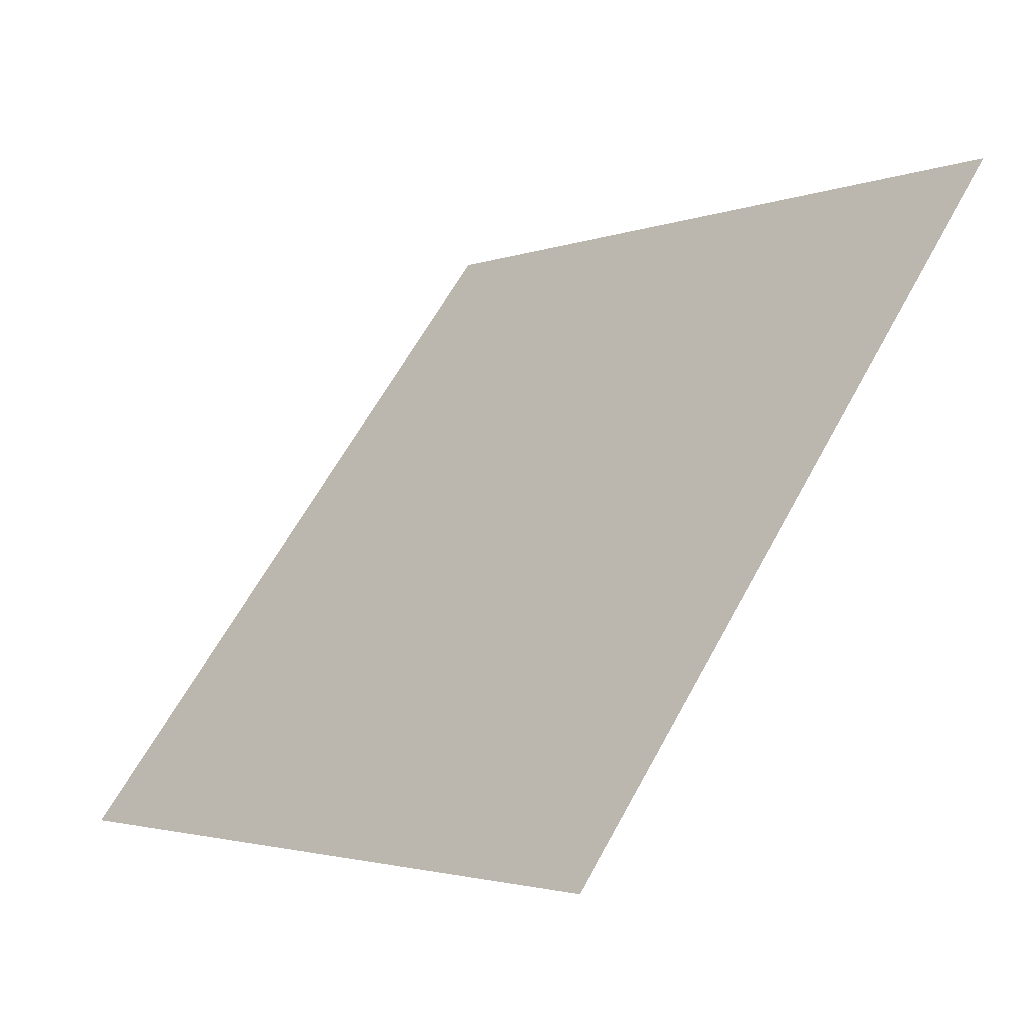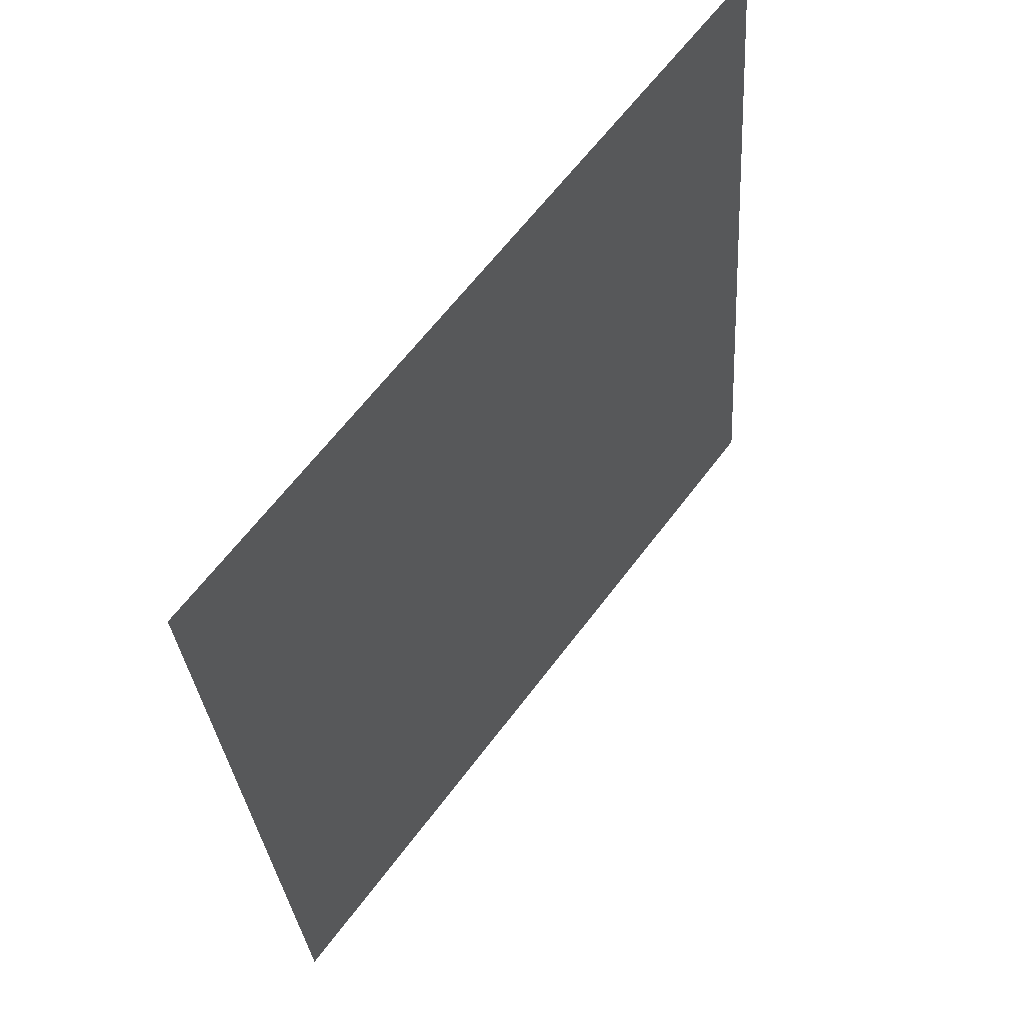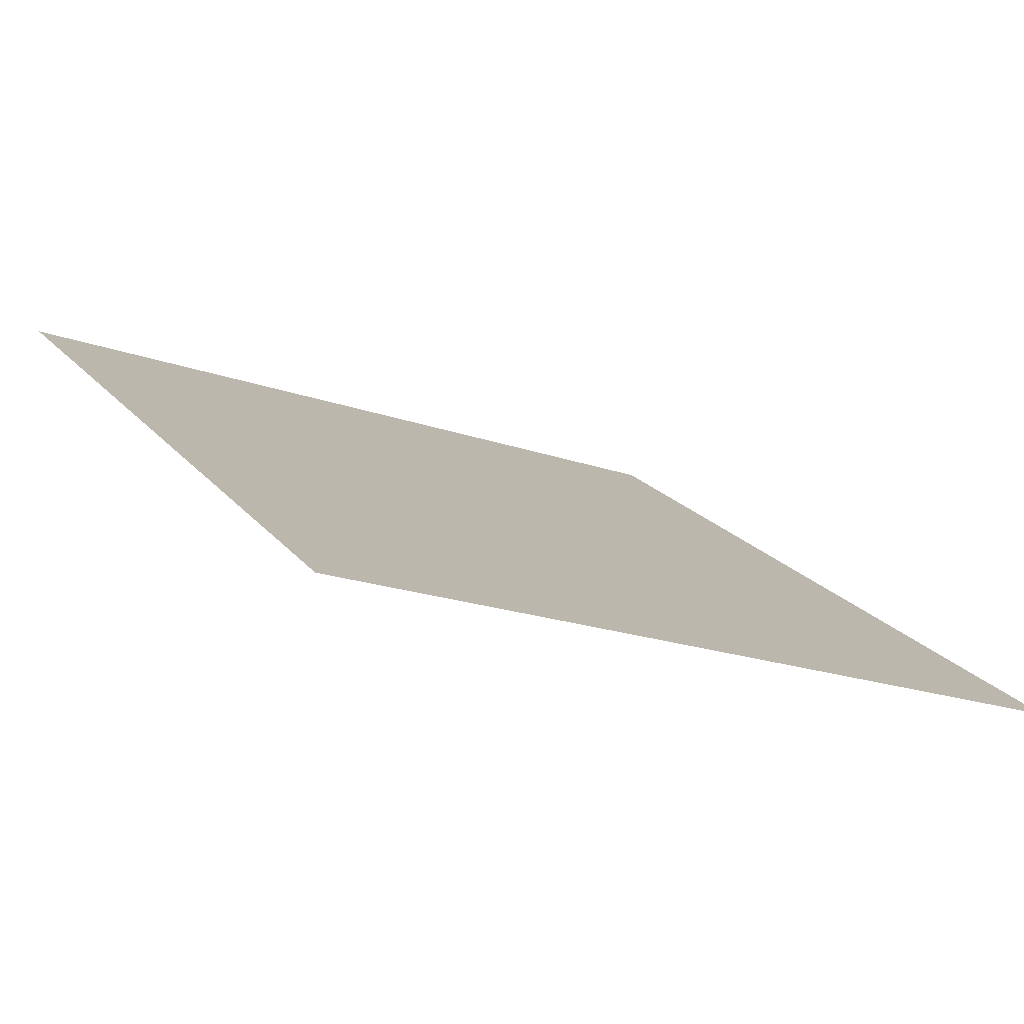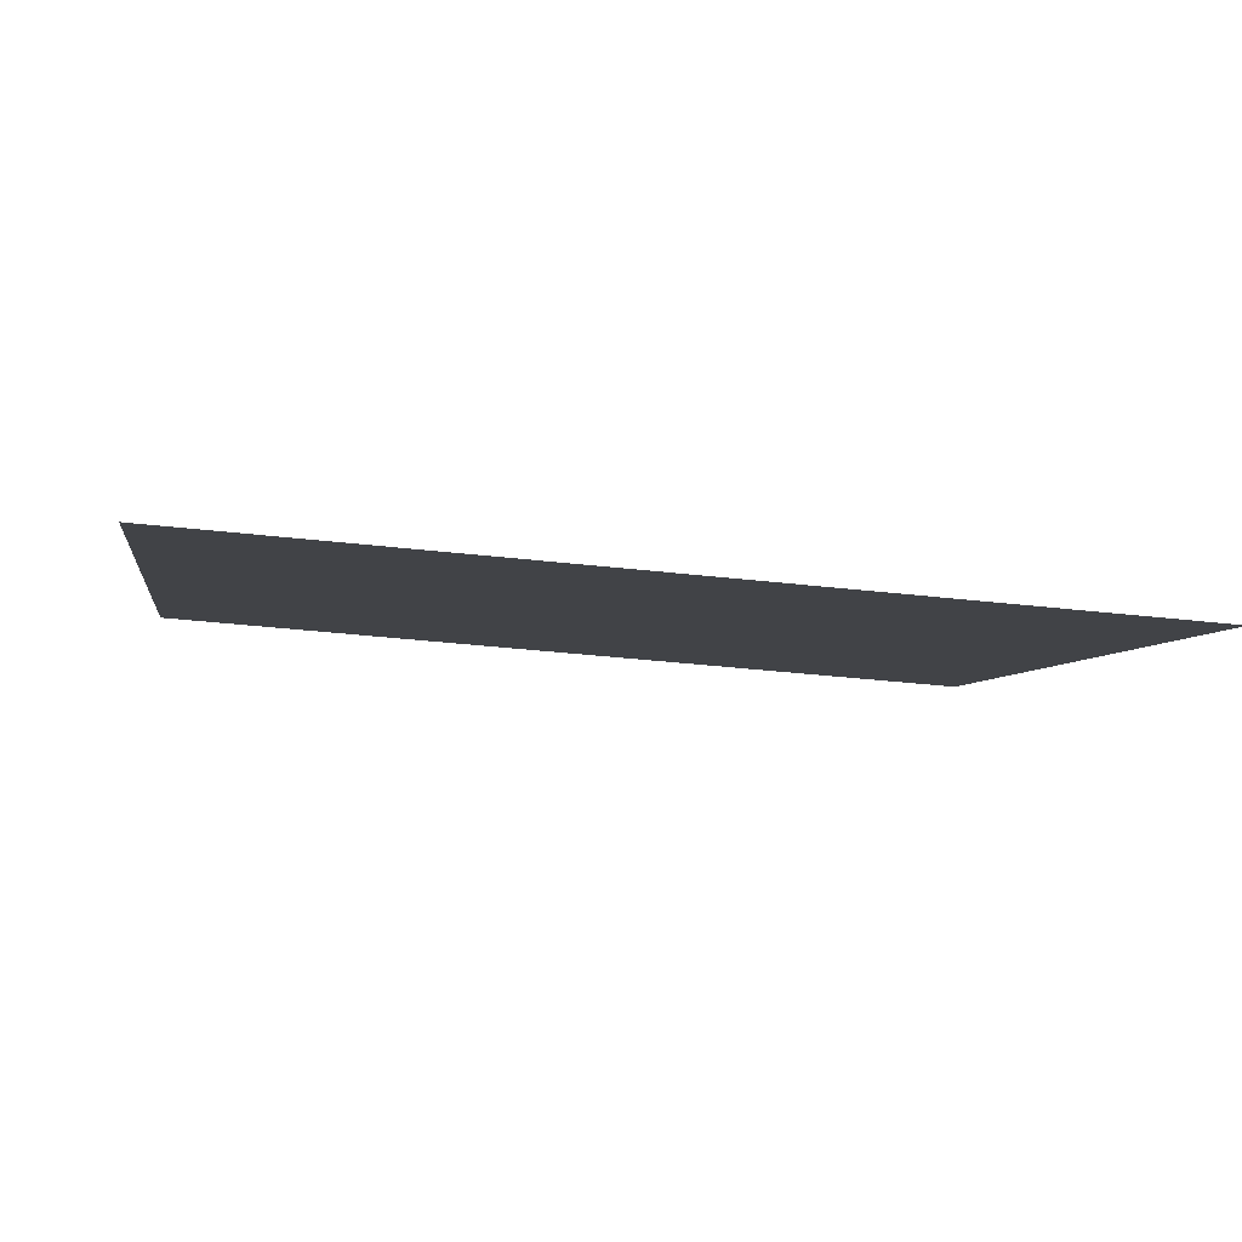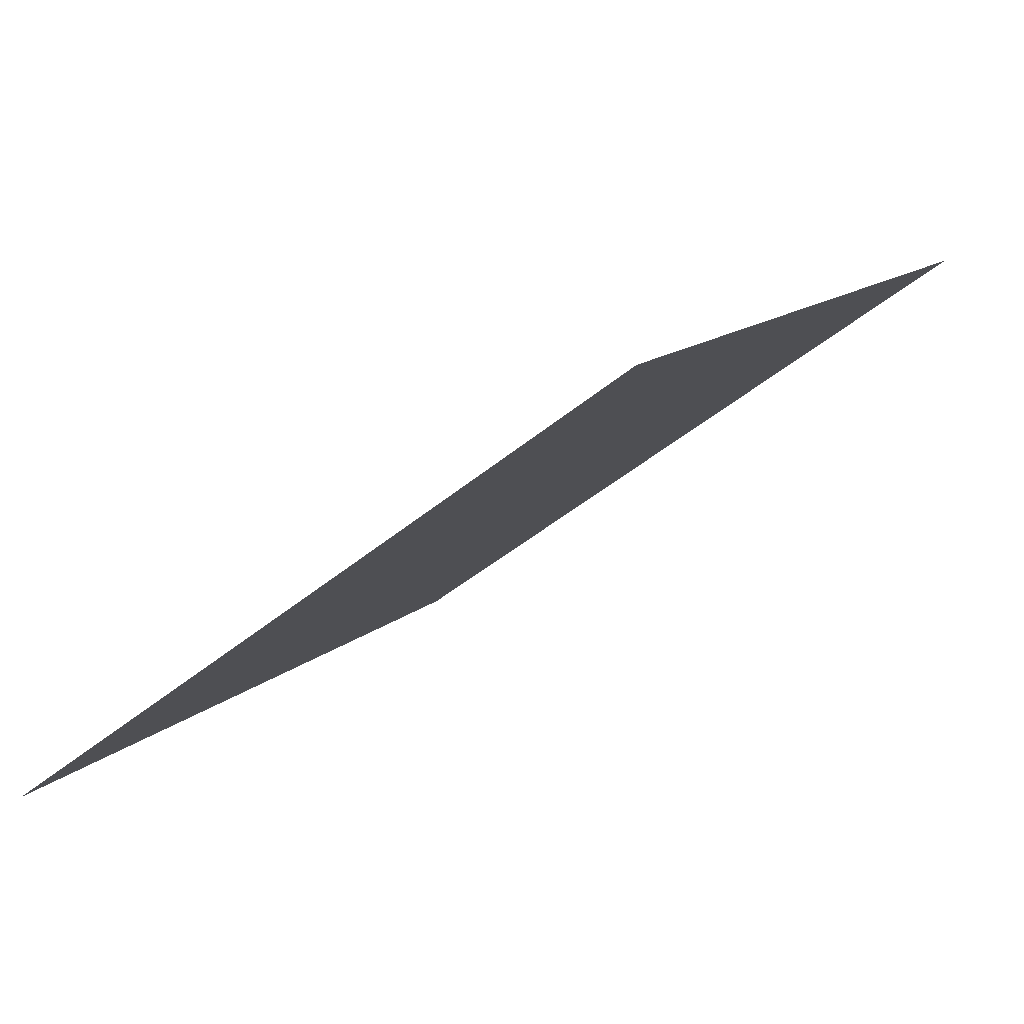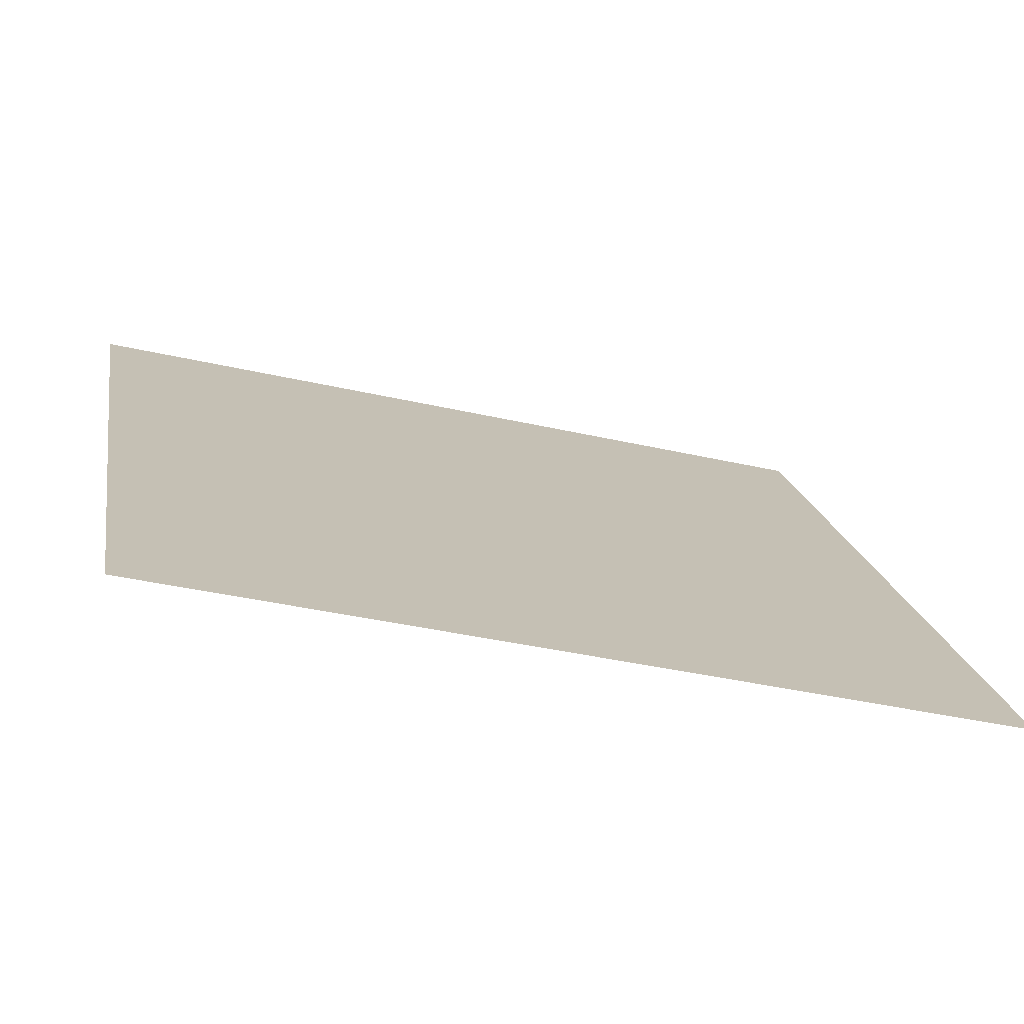
<metadata>
{"format":"obj","ext":"obj","renderer":"f3d","projection":"perspective","resolution":1024,"background":"white","views":[{"elev":-3.3,"azim":51.1,"up":"+Z"},{"elev":-30.6,"azim":92.4,"up":"+Z"},{"elev":-22.2,"azim":147.0,"up":"+Y"},{"elev":-41.8,"azim":171.4,"up":"+Y"},{"elev":14.7,"azim":-61.4,"up":"+Y"},{"elev":-36.8,"azim":-17.5,"up":"+Z"}]}
</metadata>
<code>
v 0.193 0.8678 0.621
v 0.1864 0.868 0.6211
v 0.1866 0.8719 0.6263
v 0.1931 0.8718 0.6263
f 4 3 2 1

</code>
